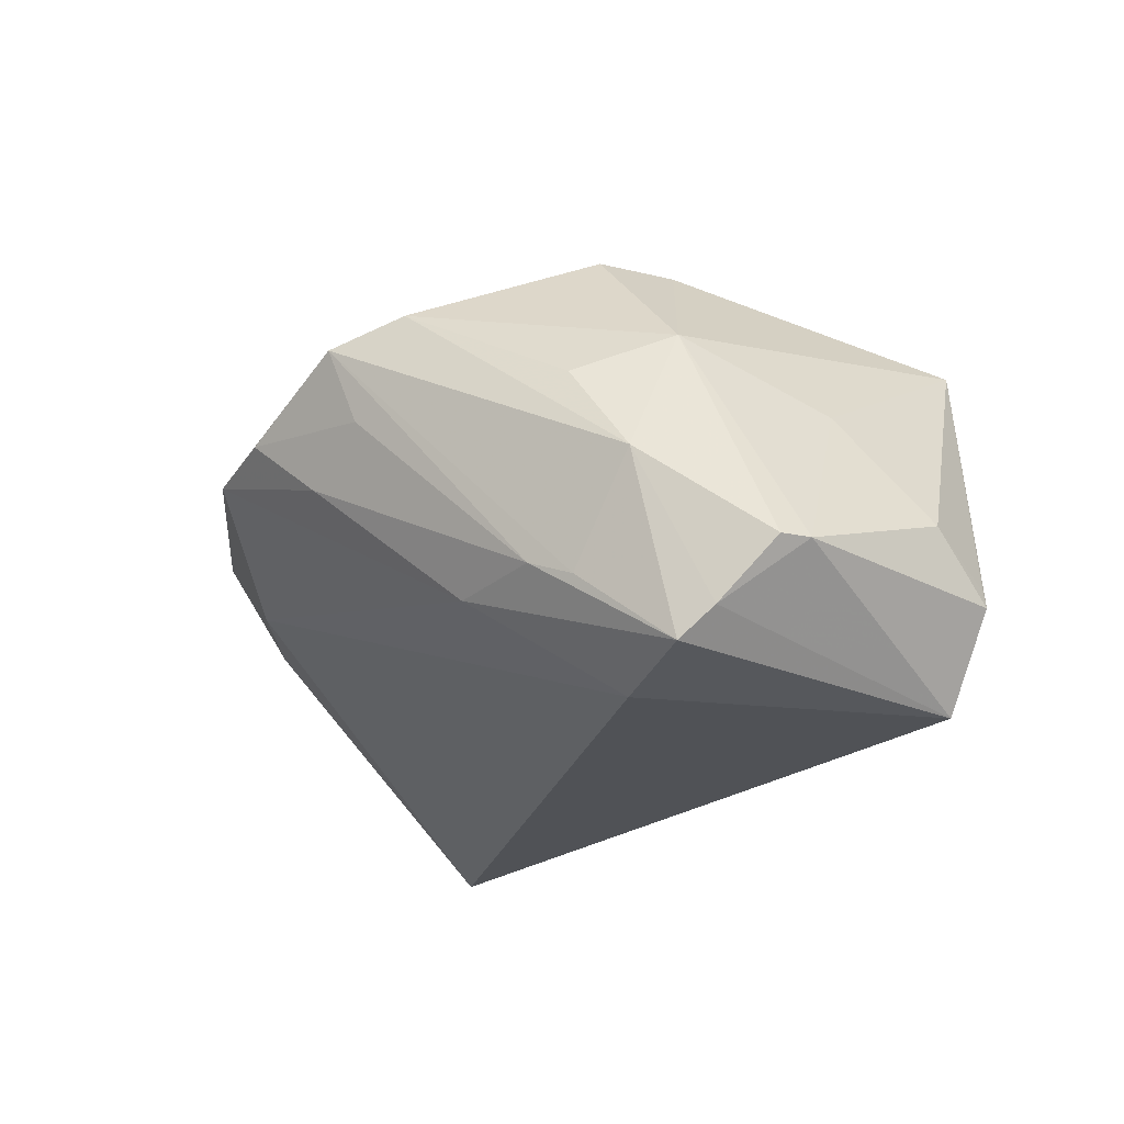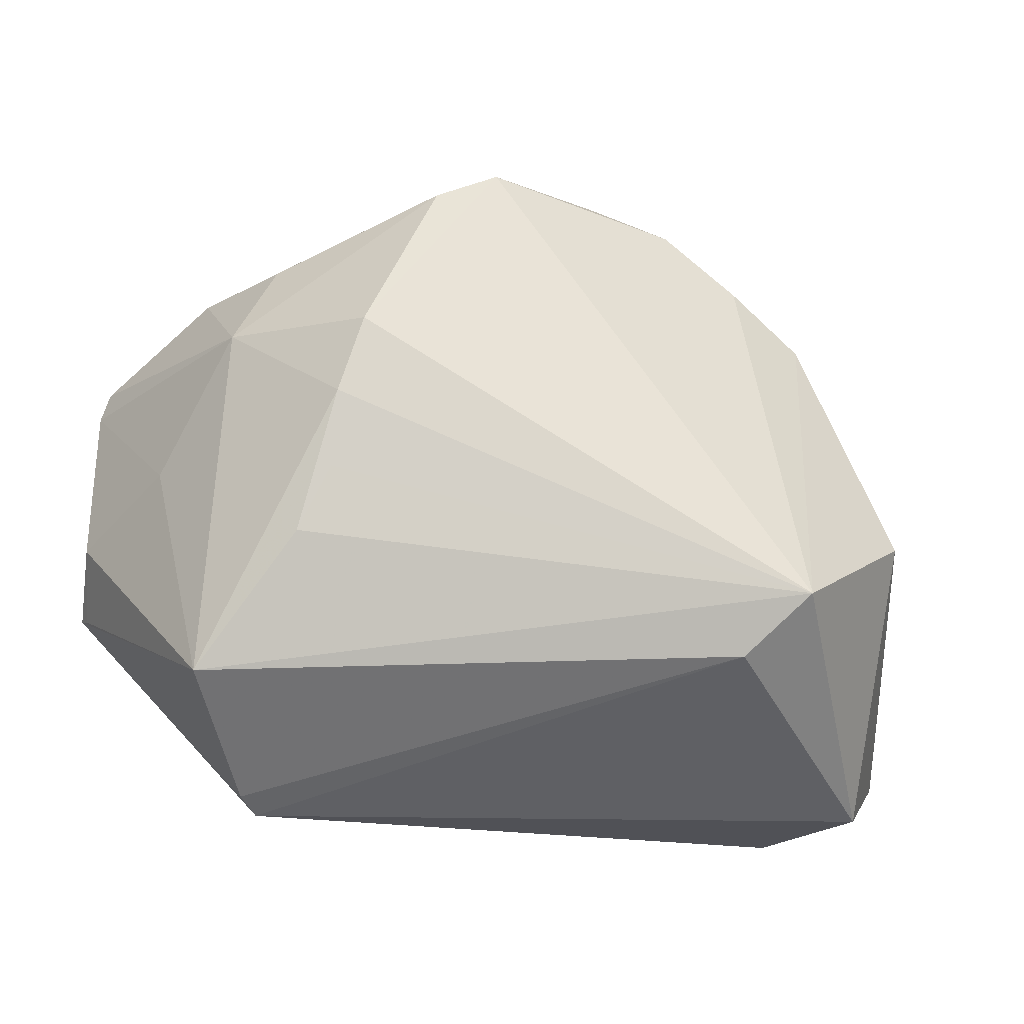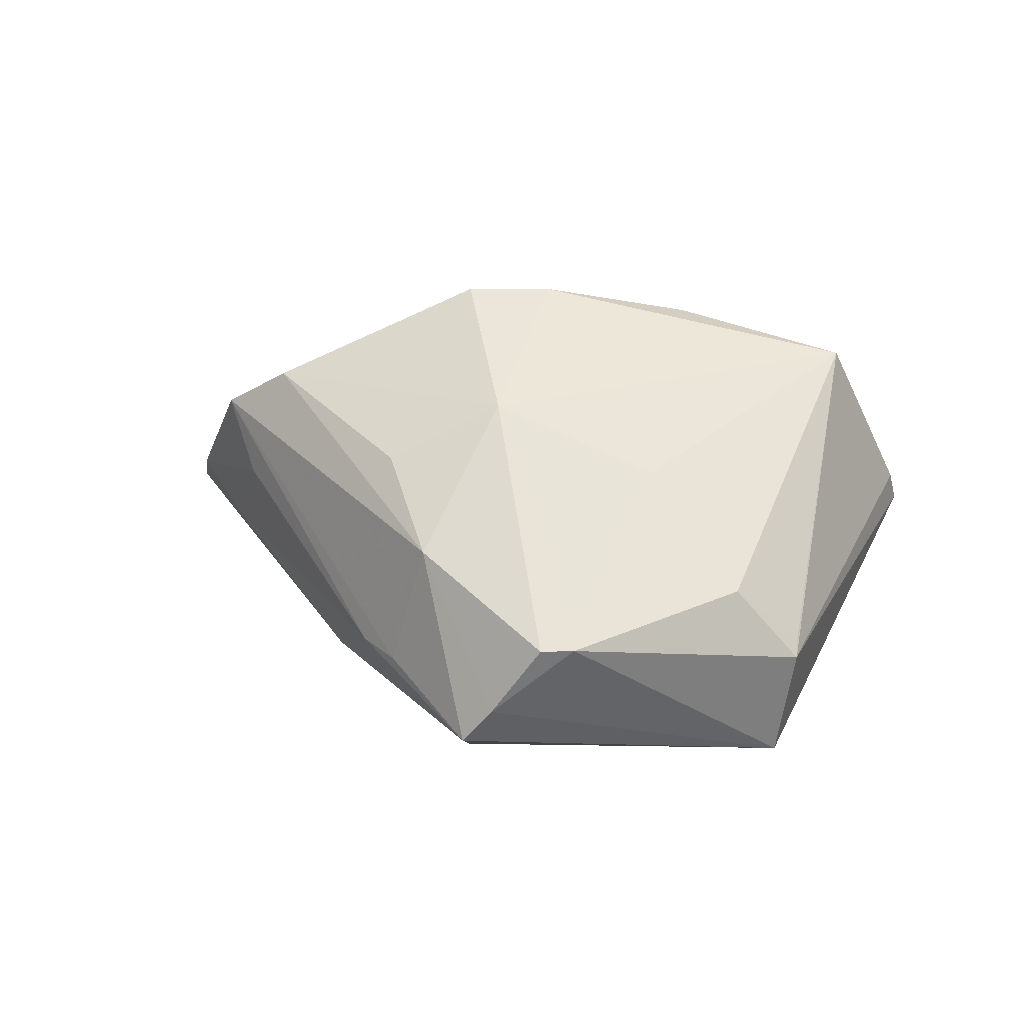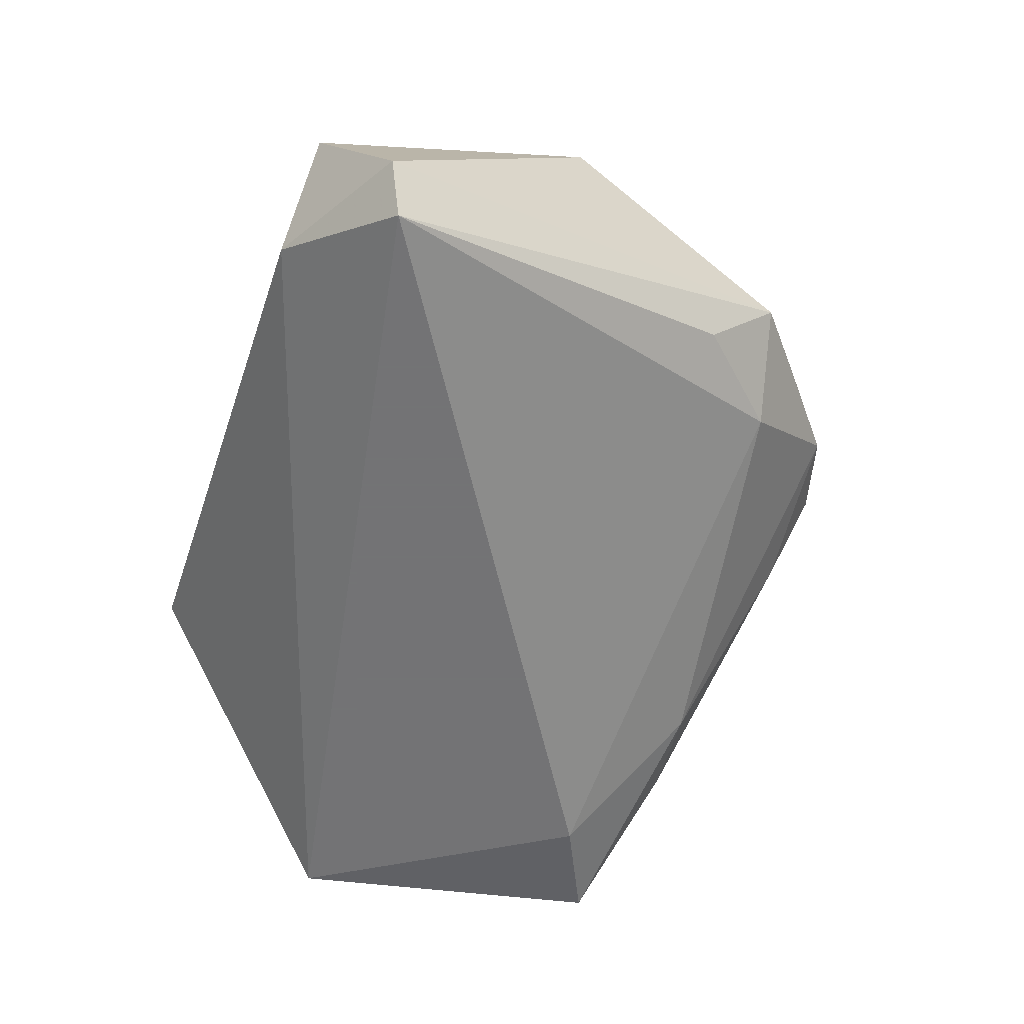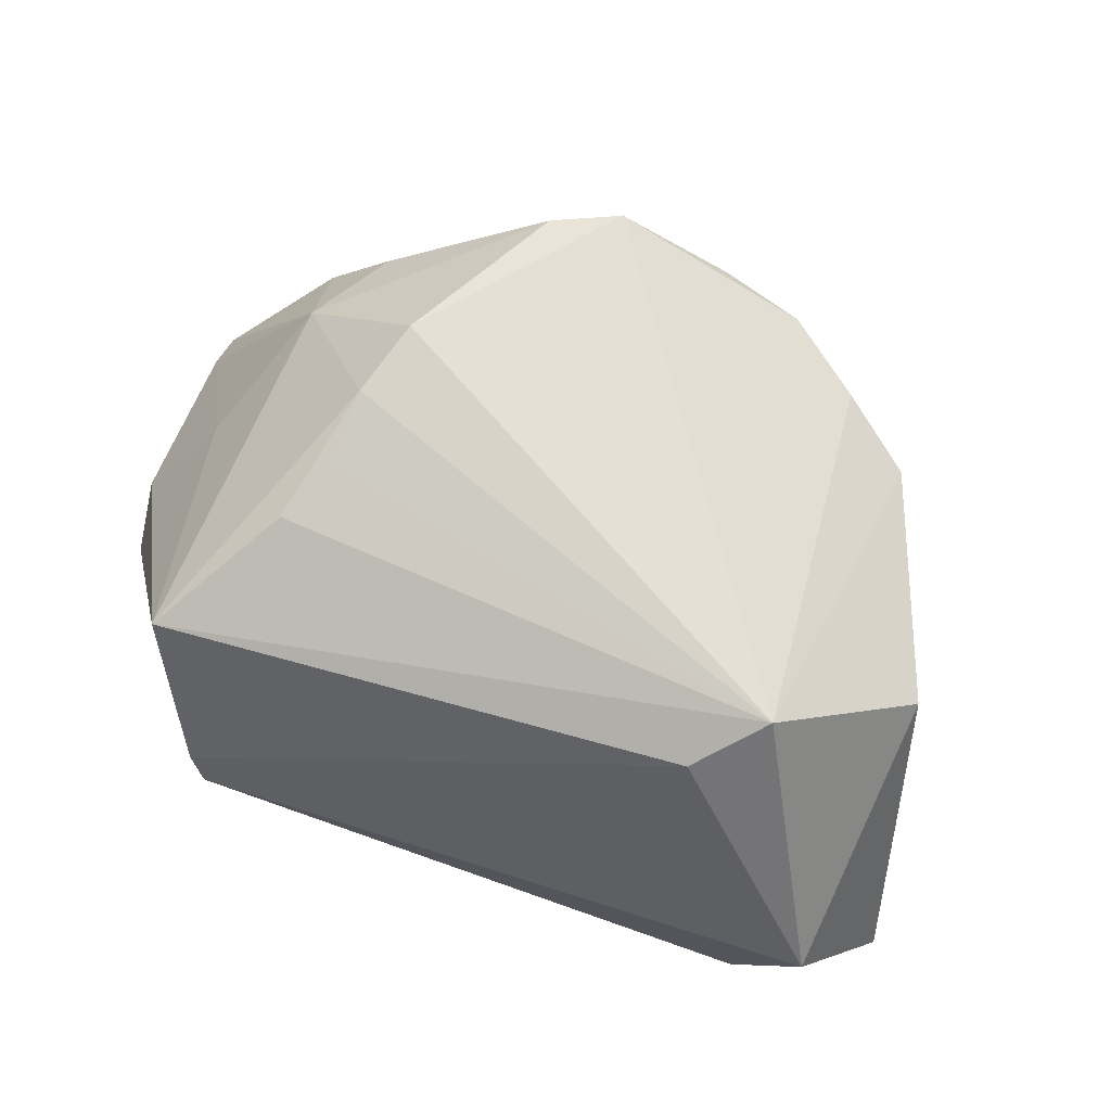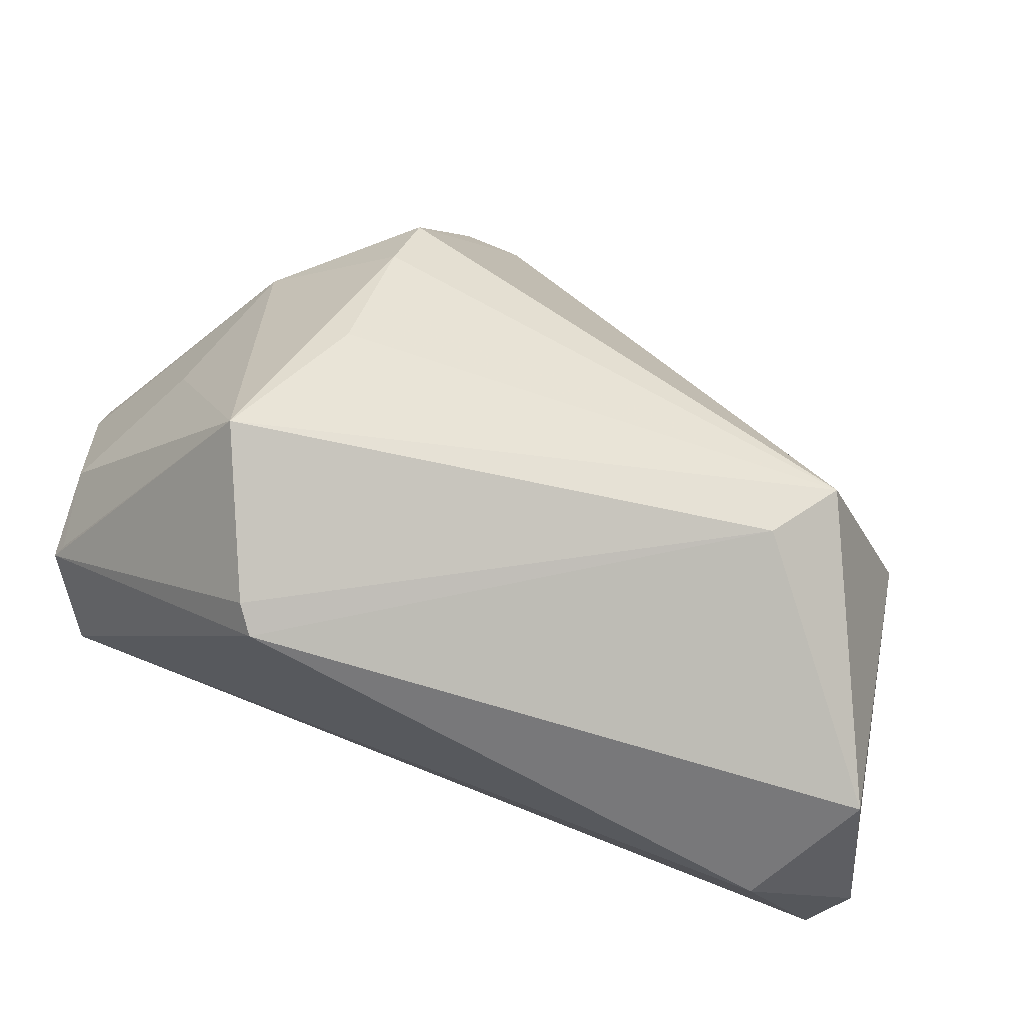
<metadata>
{"format":"obj","ext":"obj","renderer":"f3d","projection":"perspective","resolution":1024,"background":"white","views":[{"elev":-20.7,"azim":-132.8,"up":"+Z"},{"elev":-16.2,"azim":-10.3,"up":"+Y"},{"elev":-0.5,"azim":-112.4,"up":"+Z"},{"elev":-56.0,"azim":72.0,"up":"+Z"},{"elev":77.6,"azim":18.3,"up":"+Z"},{"elev":-53.3,"azim":-20.5,"up":"+Y"}]}
</metadata>
<code>
v 0.003996 0.04445 0.00135
v -0.005284 0.04544 0.007127
v -0.03171 -0.03841 0.003777
v -0.01125 0.04304 0.01989
v 0.04243 0.02 -0.005643
v -0.0469 0.02765 -0.02256
v -0.05471 -0.009629 -0.0142
v -0.02191 0.0206 0.0309
v 0.04165 -0.03841 -0.01497
v 0.01252 0.04747 0.008913
v -0.05441 0.02021 -0.01507
v -0.0554 -0.009144 -0.01643
v 0.05707 -0.02703 -0.02817
v -0.03149 0.03498 0.008096
v -0.02662 0.03679 -0.01458
v -0.0339 -0.03642 0.006661
v -0.002672 0.04788 0.0167
v -0.03752 0.02297 0.01456
v -0.04308 0.02983 -0.02625
v -0.02504 0.01078 0.03101
v -0.03213 0.03491 -0.01685
v 0.03145 0.03118 -0.005186
v -0.04877 -0.009776 -0.02817
v -0.02941 -0.006842 0.02851
v 0.03324 0.03684 0.007219
v 0.05989 -0.02896 -0.02024
v 0.05272 -0.001765 0.01452
v -0.01435 0.03591 -0.01571
v -0.05521 -0.001068 -0.00829
v 0.02341 0.04462 0.007409
v -0.0532 0.02395 -0.01515
v 0.02715 -0.02033 0.02788
v -0.04029 0.03392 -0.003577
v -0.02549 0.00127 0.0298
v -0.04105 -0.02353 0.02239
v -0.02922 0.02363 -0.02817
v 0.03515 -0.01272 0.03166
v 0.04939 -0.03687 0.002071
v -0.04598 0.005975 0.006236
v 0.04274 0.02931 0.005284
f 8 37 17
f 11 23 12
f 19 36 23
f 39 18 11
f 35 18 39
f 32 37 35
f 32 38 37
f 3 12 23
f 38 32 3
f 37 38 27
f 27 38 26
f 35 37 24
f 20 18 35
f 20 8 18
f 35 24 20
f 37 8 20
f 11 12 29
f 29 39 11
f 35 39 29
f 6 23 11
f 6 19 23
f 19 6 33
f 18 14 33
f 18 8 4
f 4 14 18
f 4 8 17
f 17 33 4
f 4 33 14
f 35 12 16
f 12 3 16
f 16 32 35
f 16 3 32
f 9 3 23
f 26 38 9
f 38 3 9
f 36 19 28
f 28 22 36
f 36 22 13
f 23 36 13
f 13 9 23
f 26 9 13
f 34 24 37
f 37 20 34
f 34 20 24
f 7 12 35
f 35 29 7
f 7 29 12
f 31 6 11
f 31 33 6
f 11 18 31
f 18 33 31
f 26 13 40
f 40 27 26
f 37 27 40
f 15 28 19
f 1 28 15
f 5 13 22
f 22 40 5
f 5 40 13
f 30 40 22
f 22 28 30
f 30 28 1
f 17 37 30
f 2 15 17
f 1 15 2
f 21 33 17
f 17 15 21
f 19 33 21
f 21 15 19
f 17 30 10
f 10 30 1
f 10 2 17
f 1 2 10
f 37 40 25
f 25 30 37
f 40 30 25

</code>
